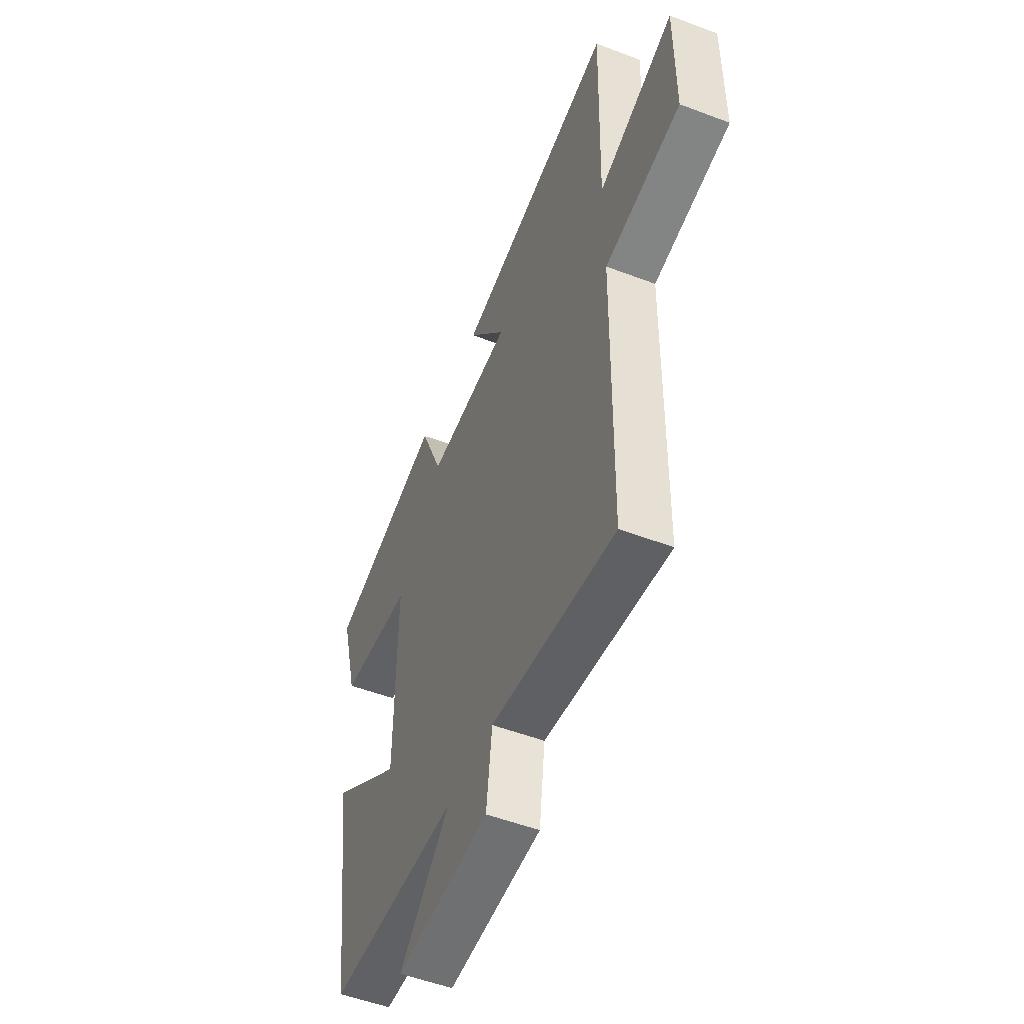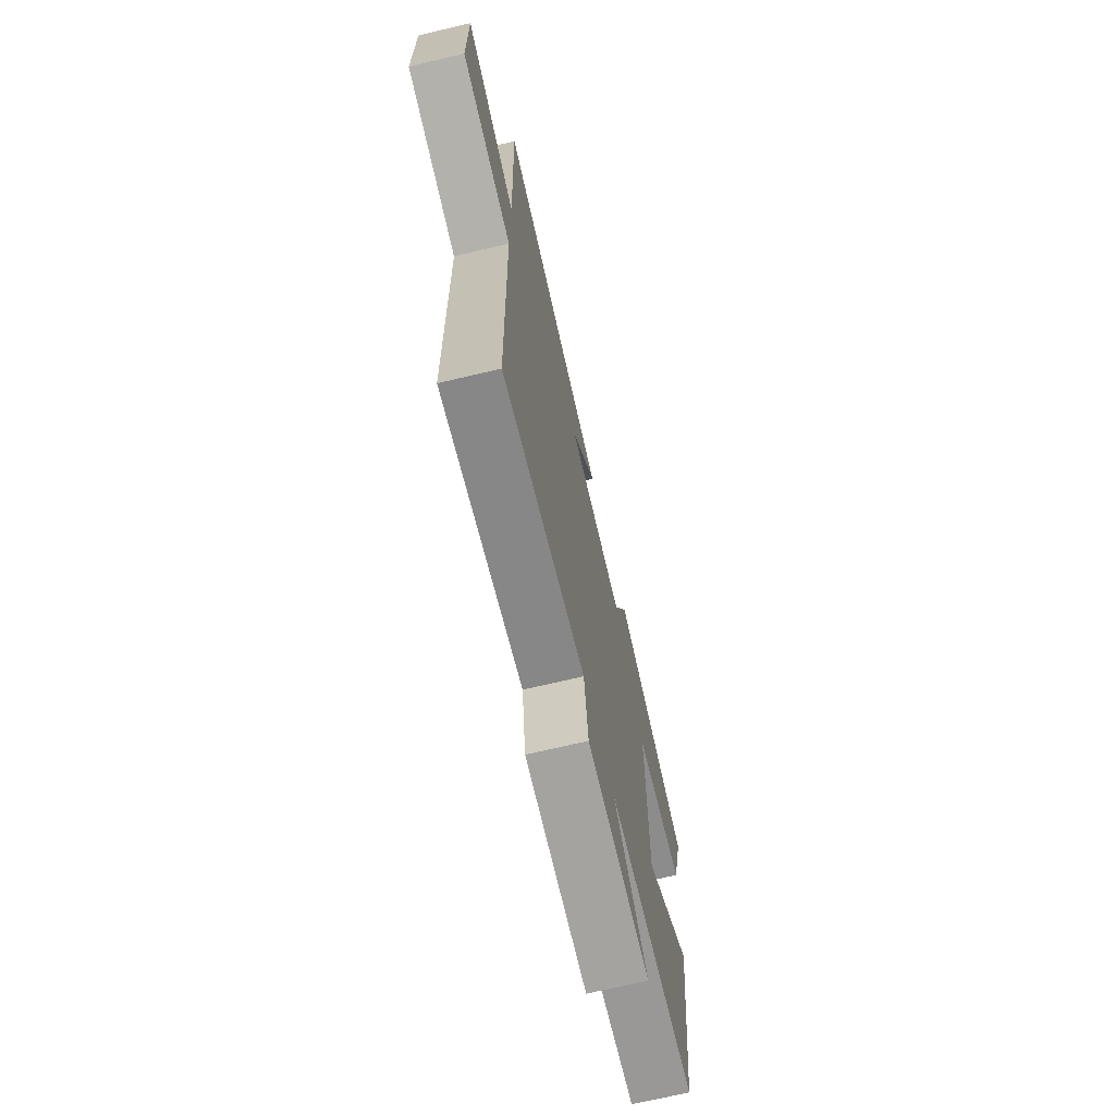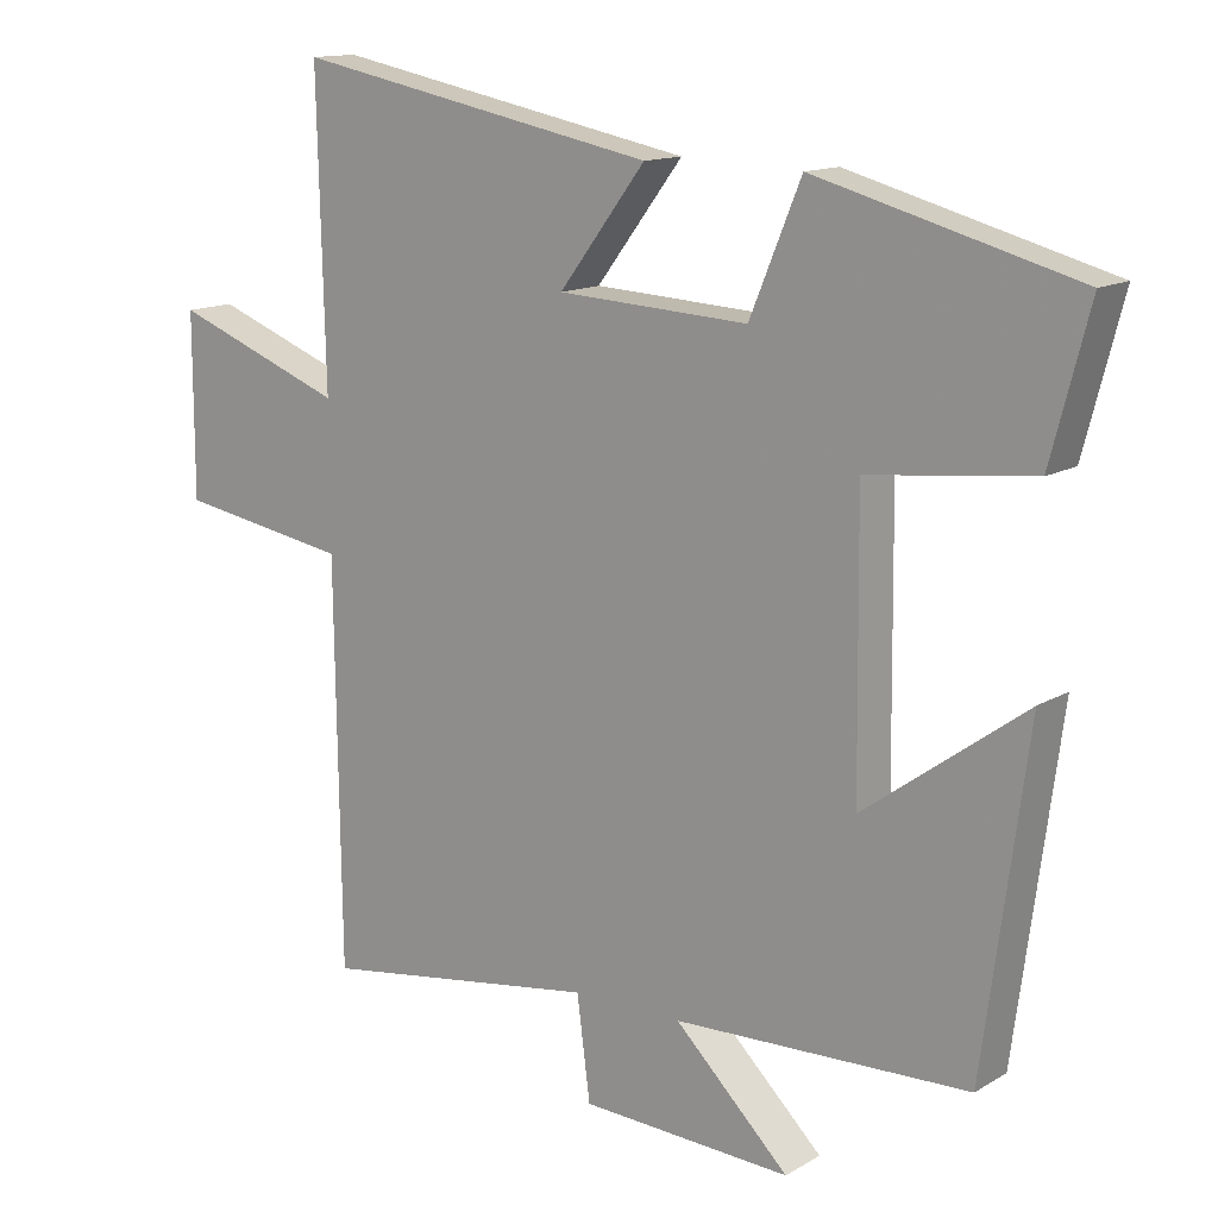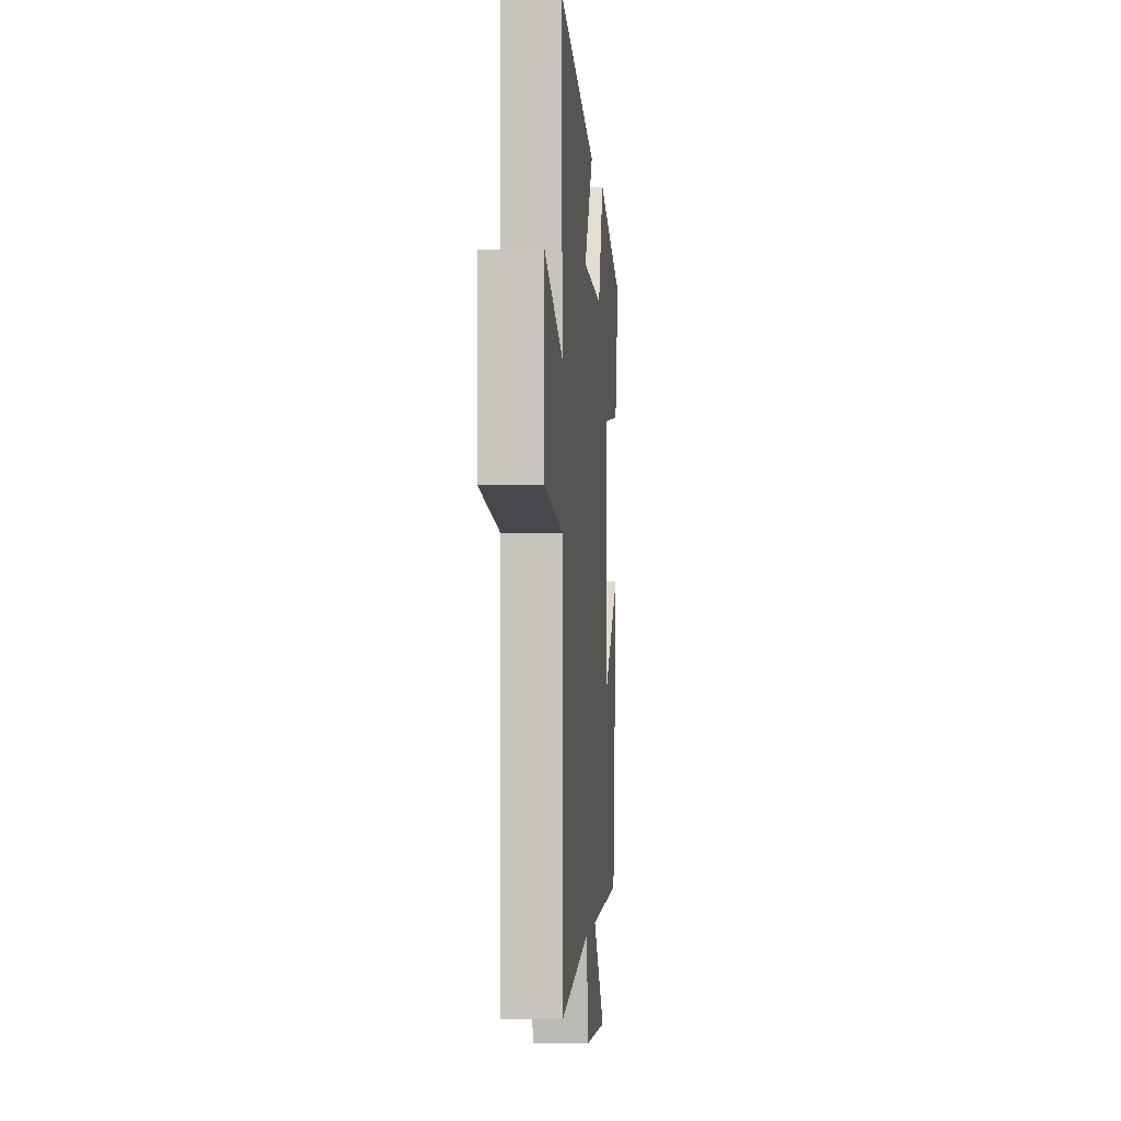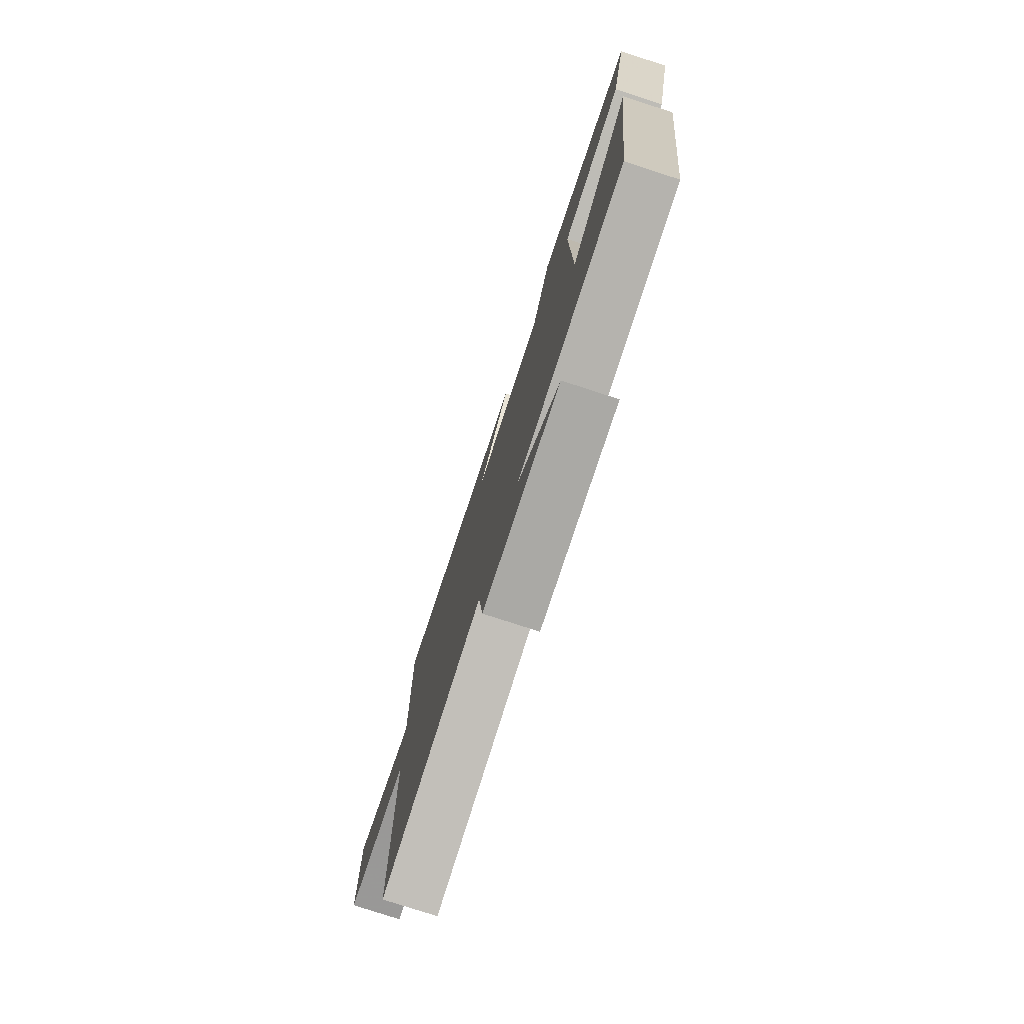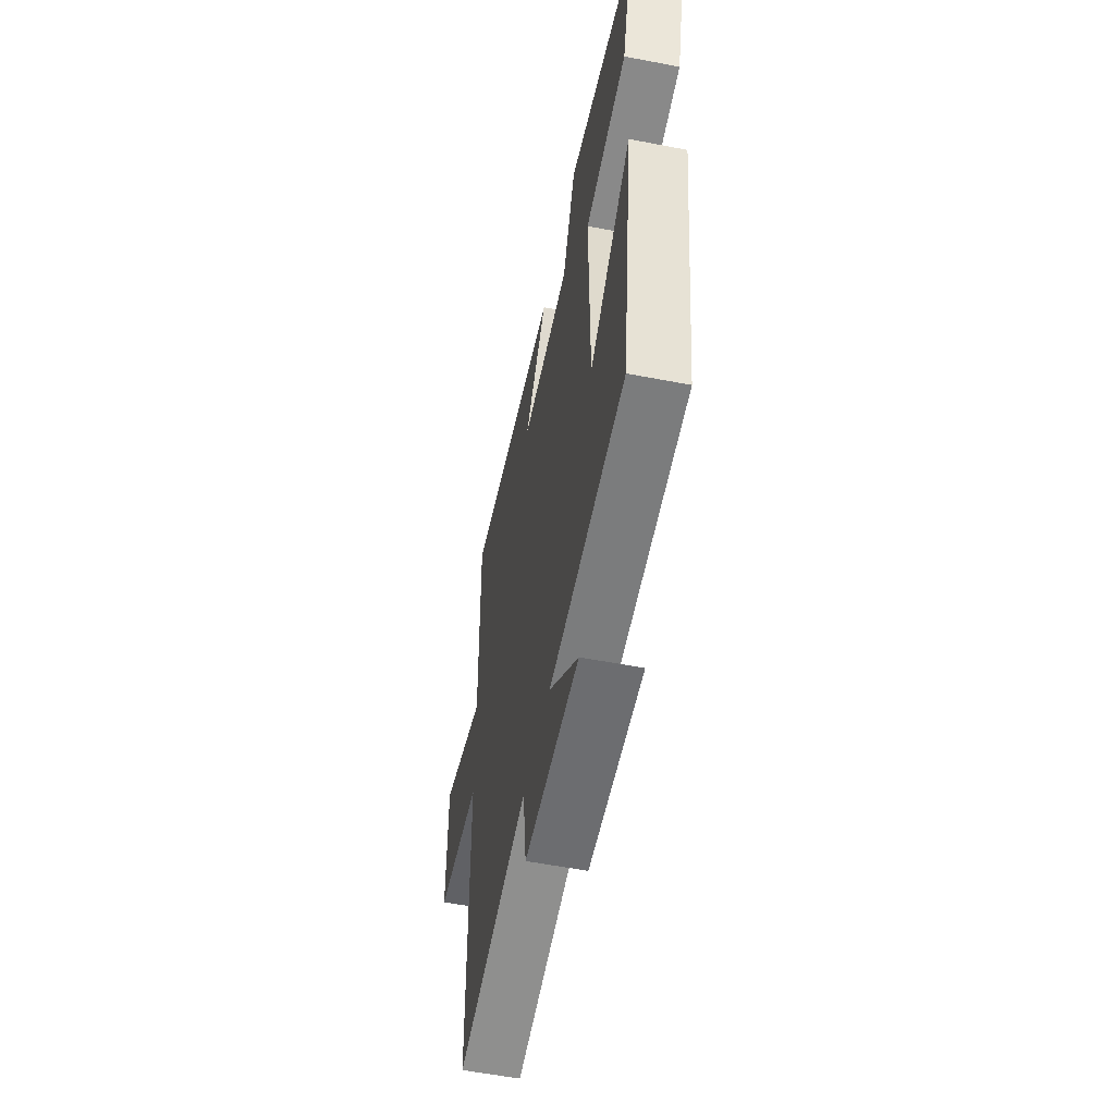
<metadata>
{"format":"obj","ext":"obj","renderer":"f3d","projection":"perspective","resolution":1024,"background":"white","views":[{"elev":-52.2,"azim":-112.3,"up":"+Z"},{"elev":-70.3,"azim":-76.7,"up":"+Z"},{"elev":13.6,"azim":37.6,"up":"+Z"},{"elev":-2.0,"azim":-85.4,"up":"+Z"},{"elev":-78.2,"azim":72.0,"up":"+Z"},{"elev":-56.8,"azim":78.6,"up":"+Z"}]}
</metadata>
<code>
v 0.44 0.07 -0.487
v 0.038 0.07 -0.5
v 0.194 0.07 -0.653
v -0.094 0.07 -0.639
v -0.112 0.07 -0.5
v -0.493 0.07 -0.556
v -0.5 0.07 -0.011
v -0.734 0.07 0.028
v -0.734 0.07 0.274
v -0.5 0.07 0.185
v -0.51 0.07 0.597
v -0.015 0.07 0.5
v -0.133 0.07 0.345
v 0.127 0.07 0.331
v 0.197 0.07 0.5
v 0.552 0.07 0.404
v 0.5 0.07 0.206
v 0.276 0.07 0.181
v 0.28 0.07 -0.199
v 0.5 0.07 -0.038
v 0.44 0 -0.487
v 0.038 0 -0.5
v 0.194 0 -0.653
v -0.094 0 -0.639
v -0.112 0 -0.5
v -0.493 0 -0.556
v -0.5 0 -0.011
v -0.734 0 0.028
v -0.734 0 0.274
v -0.5 0 0.185
v -0.51 0 0.597
v -0.015 0 0.5
v -0.133 0 0.345
v 0.127 0 0.331
v 0.197 0 0.5
v 0.552 0 0.404
v 0.5 0 0.206
v 0.276 0 0.181
v 0.28 0 -0.199
v 0.5 0 -0.038
f 19 20 1 2
f 18 19 2
f 15 16 17 18
f 14 15 18 2
f 13 14 2
f 10 11 12 13
f 10 13 2
f 7 8 9 10
f 5 6 7 10
f 5 10 2
f 2 3 4 5
f 22 21 40 39
f 22 39 38
f 38 37 36 35
f 22 38 35 34
f 22 34 33
f 33 32 31 30
f 22 33 30
f 30 29 28 27
f 30 27 26 25
f 22 30 25
f 25 24 23 22
f 1 21 22 2
f 2 22 23 3
f 3 23 24 4
f 4 24 25 5
f 5 25 26 6
f 6 26 27 7
f 7 27 28 8
f 8 28 29 9
f 9 29 30 10
f 10 30 31 11
f 11 31 32 12
f 12 32 33 13
f 13 33 34 14
f 14 34 35 15
f 15 35 36 16
f 16 36 37 17
f 17 37 38 18
f 18 38 39 19
f 19 39 40 20
f 20 40 21 1

</code>
